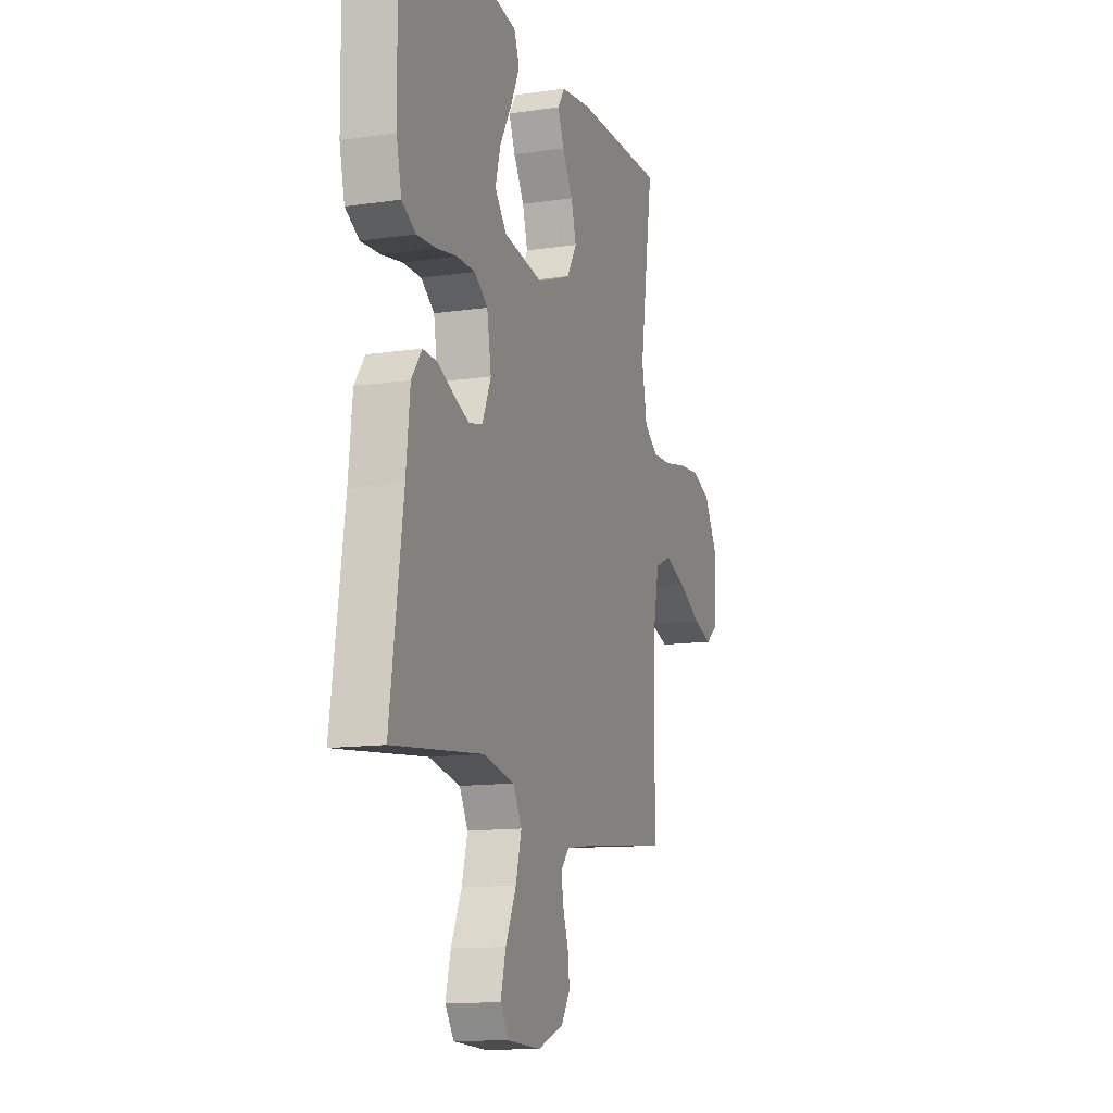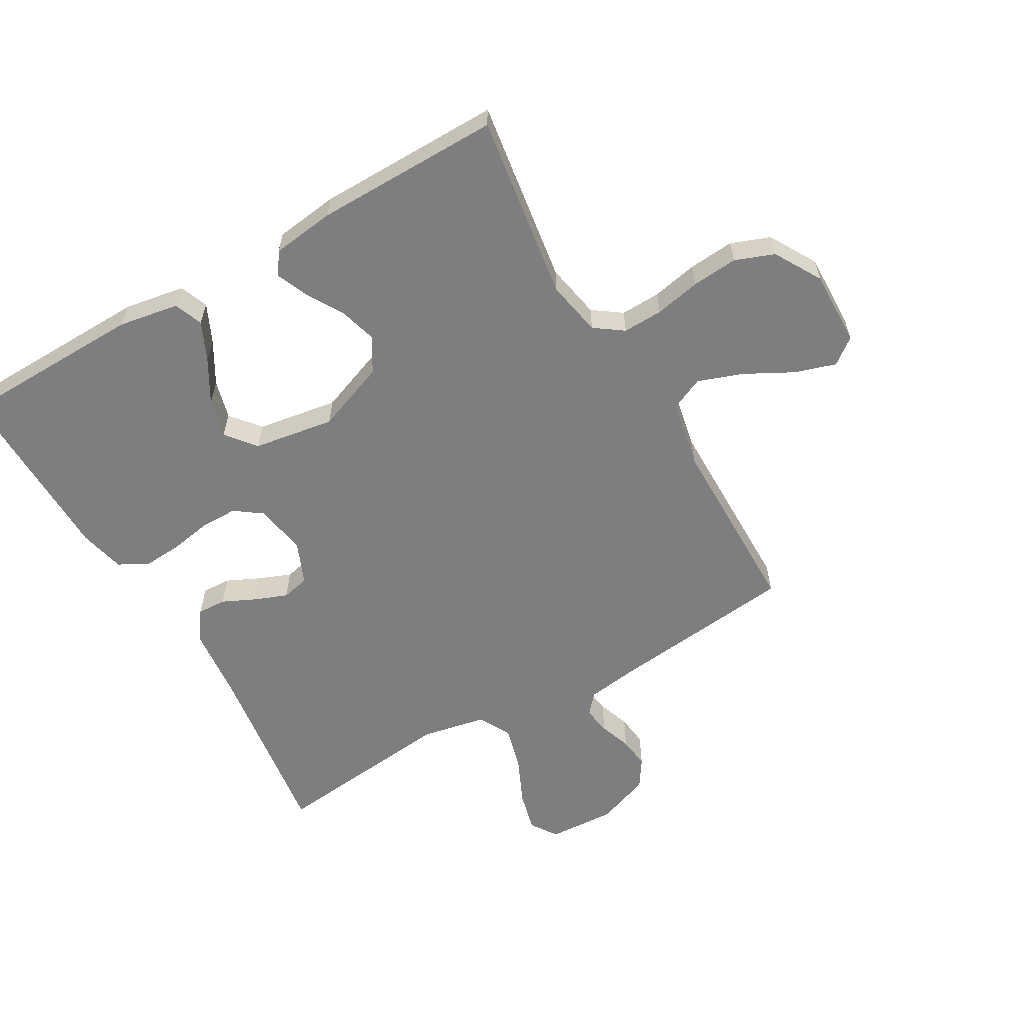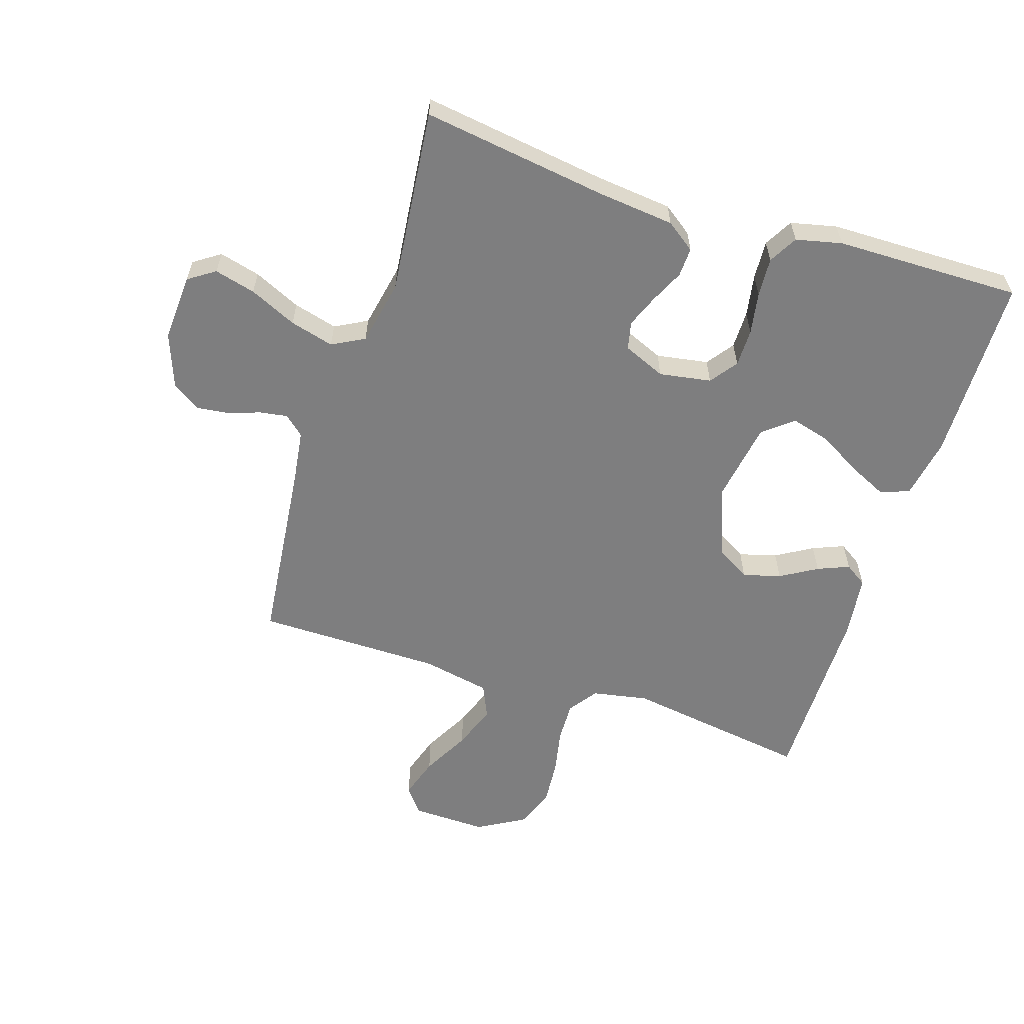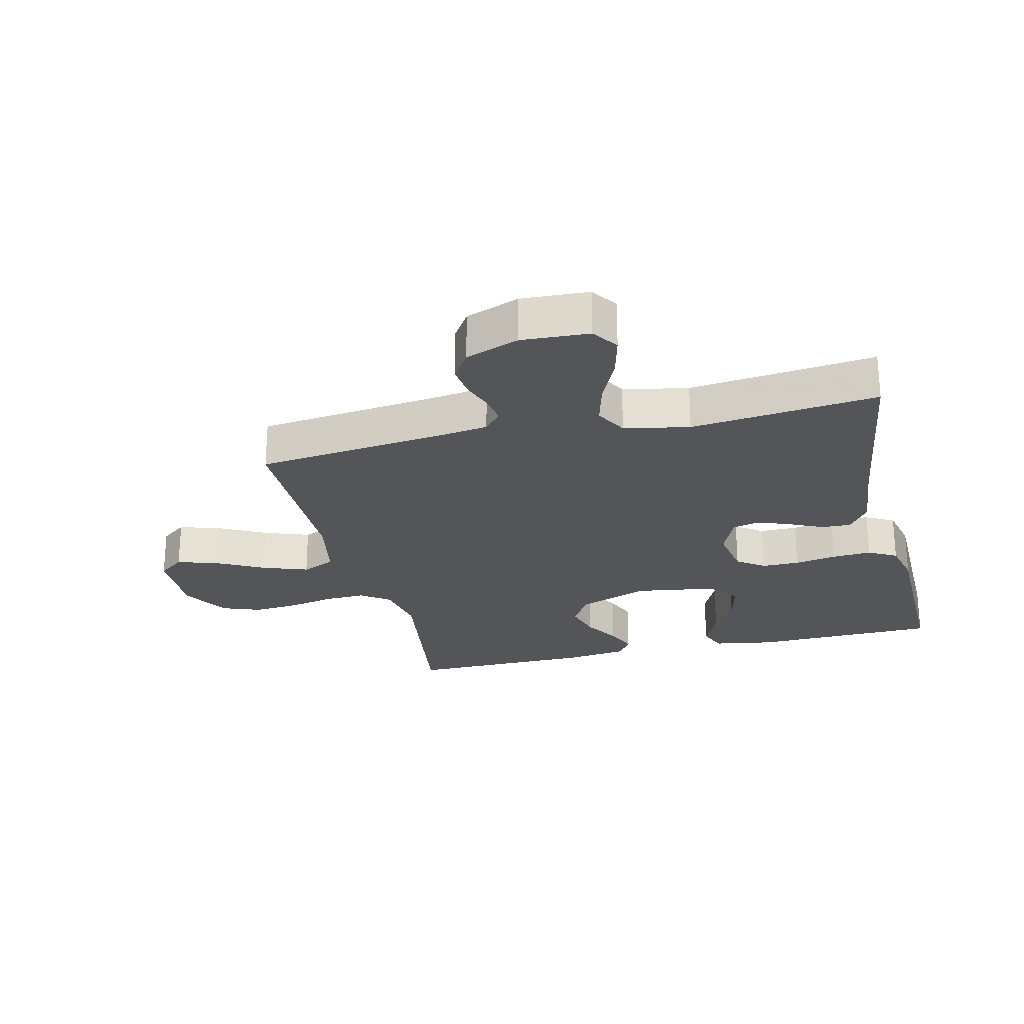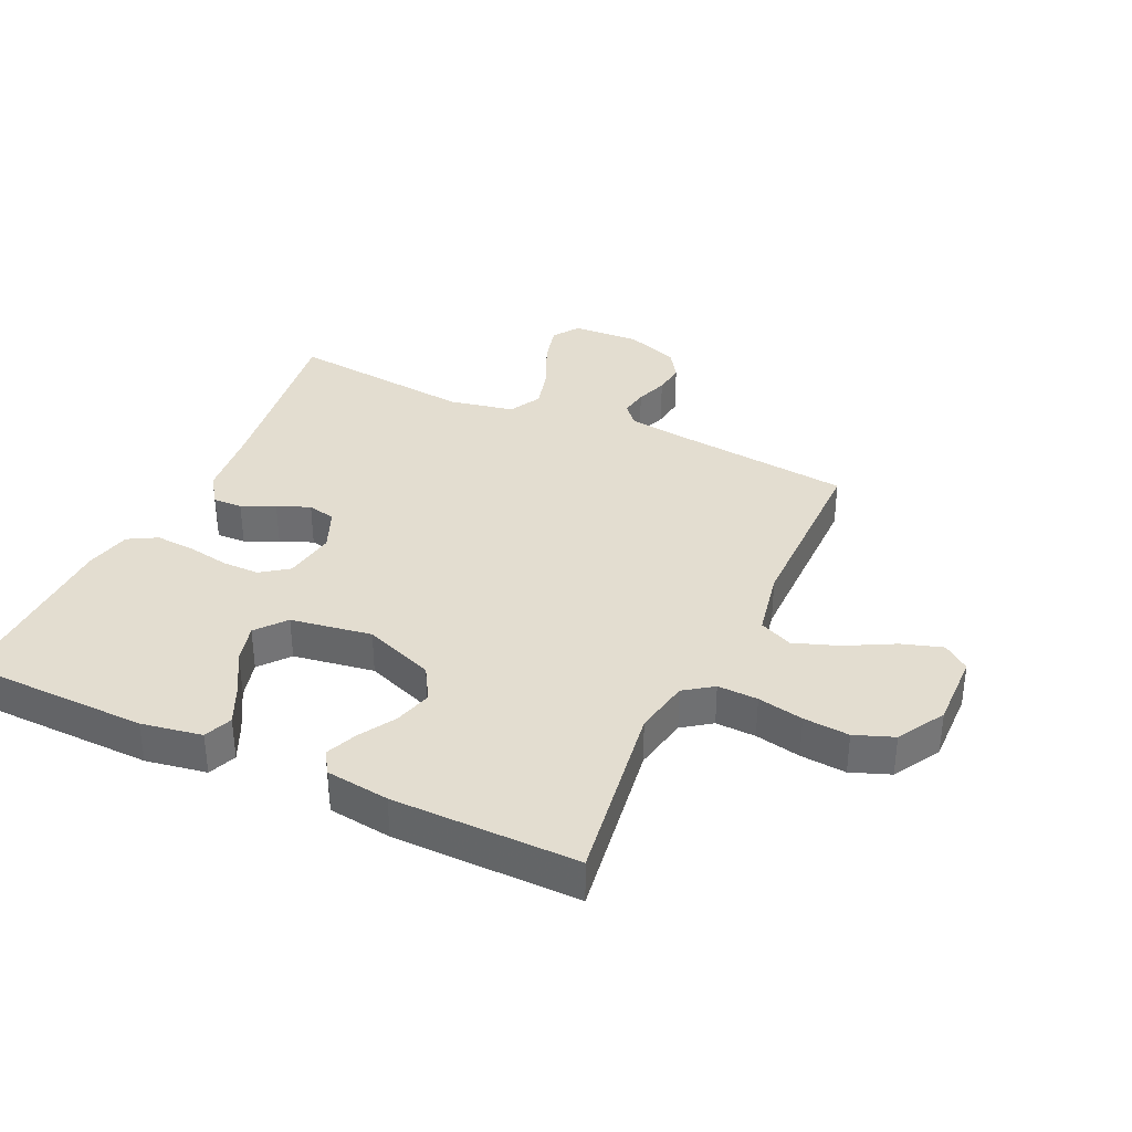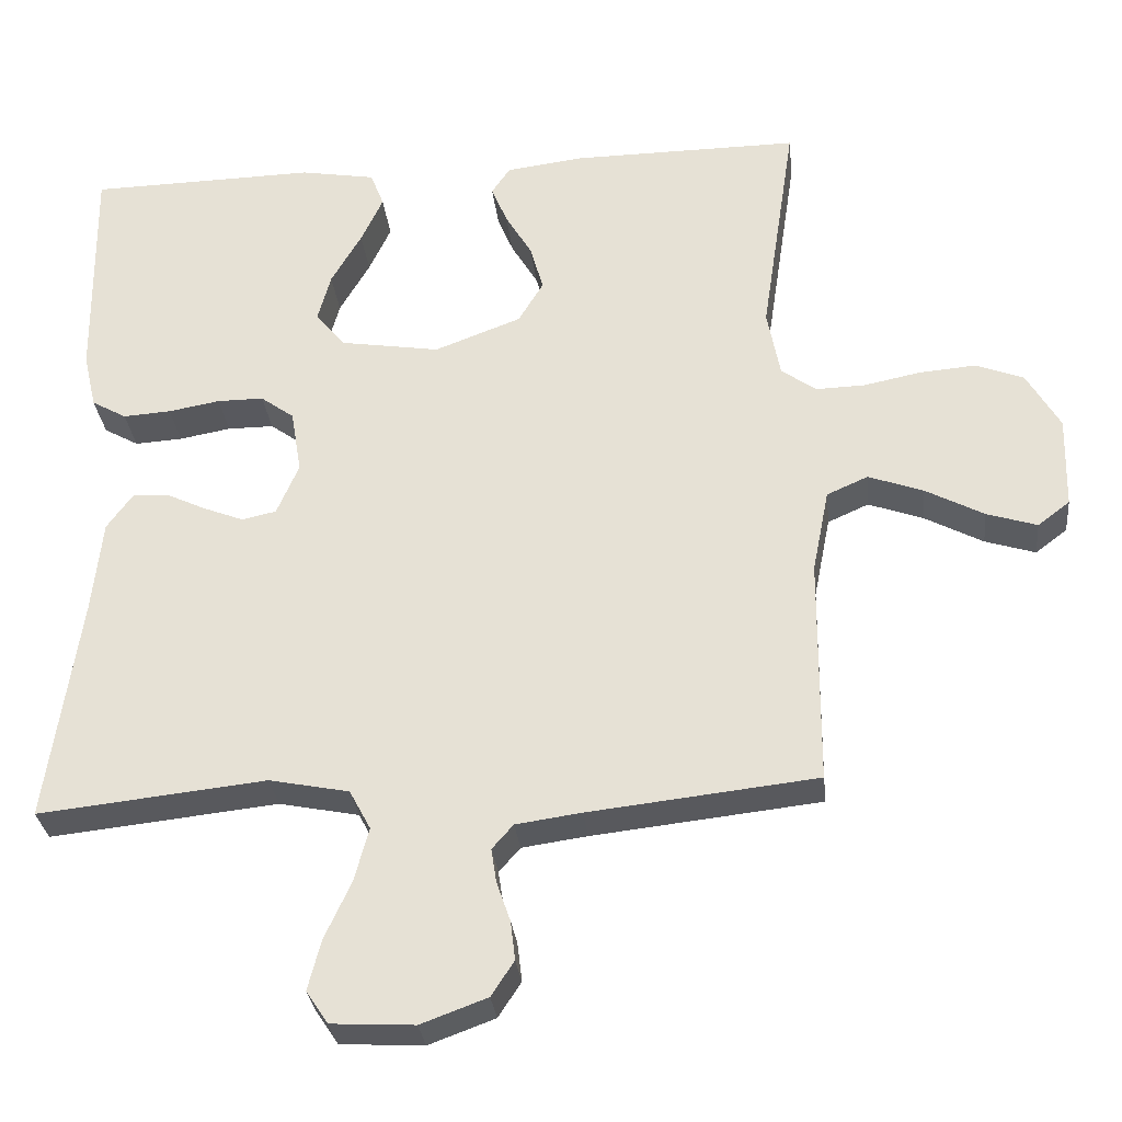
<metadata>
{"format":"obj","ext":"obj","renderer":"f3d","projection":"perspective","resolution":1024,"background":"white","views":[{"elev":-12.6,"azim":-71.2,"up":"+Z"},{"elev":-59.4,"azim":30.1,"up":"+Y"},{"elev":-59.4,"azim":-107.8,"up":"+Y"},{"elev":-24.7,"azim":-166.3,"up":"+Y"},{"elev":35.5,"azim":25.0,"up":"+Y"},{"elev":-30.4,"azim":6.1,"up":"+Z"}]}
</metadata>
<code>
v 0.5 0.07 -0.5
v 0.2 0.07 -0.533
v 0.114 0.07 -0.545
v 0.086 0.07 -0.577
v 0.093 0.07 -0.622
v 0.111 0.07 -0.674
v 0.117 0.07 -0.725
v 0.087 0.07 -0.771
v 0 0.07 -0.803
v -0.109 0.07 -0.797
v -0.138 0.07 -0.754
v -0.121 0.07 -0.688
v -0.086 0.07 -0.612
v -0.067 0.07 -0.541
v -0.095 0.07 -0.489
v -0.2 0.07 -0.468
v -0.5 0.07 -0.5
v -0.457 0.07 -0.2
v -0.444 0.07 -0.077
v -0.41 0.07 -0.03
v -0.363 0.07 -0.032
v -0.31 0.07 -0.057
v -0.257 0.07 -0.078
v -0.212 0.07 -0.068
v -0.183 0.07 0
v -0.197 0.07 0.084
v -0.241 0.07 0.116
v -0.302 0.07 0.116
v -0.37 0.07 0.104
v -0.433 0.07 0.1
v -0.479 0.07 0.126
v -0.496 0.07 0.2
v -0.5 0.07 0.5
v -0.2 0.07 0.506
v -0.102 0.07 0.489
v -0.084 0.07 0.443
v -0.113 0.07 0.381
v -0.153 0.07 0.312
v -0.17 0.07 0.249
v -0.131 0.07 0.201
v 0 0.07 0.18
v 0.114 0.07 0.223
v 0.147 0.07 0.278
v 0.13 0.07 0.339
v 0.095 0.07 0.398
v 0.074 0.07 0.449
v 0.098 0.07 0.485
v 0.2 0.07 0.498
v 0.5 0.07 0.5
v 0.455 0.07 0.2
v 0.472 0.07 0.11
v 0.518 0.07 0.077
v 0.583 0.07 0.079
v 0.657 0.07 0.094
v 0.731 0.07 0.1
v 0.794 0.07 0.076
v 0.838 0.07 0
v 0.835 0.07 -0.122
v 0.793 0.07 -0.154
v 0.727 0.07 -0.133
v 0.65 0.07 -0.092
v 0.578 0.07 -0.066
v 0.524 0.07 -0.09
v 0.502 0.07 -0.2
v 0.5 0 -0.5
v 0.2 0 -0.533
v 0.114 0 -0.545
v 0.086 0 -0.577
v 0.093 0 -0.622
v 0.111 0 -0.674
v 0.117 0 -0.725
v 0.087 0 -0.771
v 0 0 -0.803
v -0.109 0 -0.797
v -0.138 0 -0.754
v -0.121 0 -0.688
v -0.086 0 -0.612
v -0.067 0 -0.541
v -0.095 0 -0.489
v -0.2 0 -0.468
v -0.5 0 -0.5
v -0.457 0 -0.2
v -0.444 0 -0.077
v -0.41 0 -0.03
v -0.363 0 -0.032
v -0.31 0 -0.057
v -0.257 0 -0.078
v -0.212 0 -0.068
v -0.183 0 0
v -0.197 0 0.084
v -0.241 0 0.116
v -0.302 0 0.116
v -0.37 0 0.104
v -0.433 0 0.1
v -0.479 0 0.126
v -0.496 0 0.2
v -0.5 0 0.5
v -0.2 0 0.506
v -0.102 0 0.489
v -0.084 0 0.443
v -0.113 0 0.381
v -0.153 0 0.312
v -0.17 0 0.249
v -0.131 0 0.201
v 0 0 0.18
v 0.114 0 0.223
v 0.147 0 0.278
v 0.13 0 0.339
v 0.095 0 0.398
v 0.074 0 0.449
v 0.098 0 0.485
v 0.2 0 0.498
v 0.5 0 0.5
v 0.455 0 0.2
v 0.472 0 0.11
v 0.518 0 0.077
v 0.583 0 0.079
v 0.657 0 0.094
v 0.731 0 0.1
v 0.794 0 0.076
v 0.838 0 0
v 0.835 0 -0.122
v 0.793 0 -0.154
v 0.727 0 -0.133
v 0.65 0 -0.092
v 0.578 0 -0.066
v 0.524 0 -0.09
v 0.502 0 -0.2
f 58 59 60 61
f 58 61 62
f 57 58 62
f 56 57 62
f 53 54 55 56
f 52 53 56 62
f 51 52 62 63
f 47 48 49 50
f 47 50 51
f 44 45 46 47
f 43 44 47 51
f 42 43 51 63
f 35 36 37 38
f 33 34 35 38
f 33 38 39
f 32 33 39 40
f 28 29 30 31
f 27 28 31 32
f 19 20 21 22
f 18 19 22 23
f 16 17 18 23
f 15 16 23 24
f 10 11 12 13
f 10 13 14
f 9 10 14
f 8 9 14
f 5 6 7 8
f 4 5 8 14
f 3 4 14 15
f 64 1 2
f 41 42 63 64
f 27 32 40 41
f 26 27 41 64
f 25 26 64 2
f 15 24 25
f 2 3 15 25
f 125 124 123 122
f 126 125 122
f 126 122 121
f 126 121 120
f 120 119 118 117
f 126 120 117 116
f 127 126 116 115
f 114 113 112 111
f 115 114 111
f 111 110 109 108
f 115 111 108 107
f 127 115 107 106
f 102 101 100 99
f 102 99 98 97
f 103 102 97
f 104 103 97 96
f 95 94 93 92
f 96 95 92 91
f 86 85 84 83
f 87 86 83 82
f 87 82 81 80
f 88 87 80 79
f 77 76 75 74
f 78 77 74
f 78 74 73
f 78 73 72
f 72 71 70 69
f 78 72 69 68
f 79 78 68 67
f 66 65 128
f 128 127 106 105
f 105 104 96 91
f 128 105 91 90
f 66 128 90 89
f 89 88 79
f 89 79 67 66
f 1 65 66 2
f 2 66 67 3
f 3 67 68 4
f 4 68 69 5
f 5 69 70 6
f 6 70 71 7
f 7 71 72 8
f 8 72 73 9
f 9 73 74 10
f 10 74 75 11
f 11 75 76 12
f 12 76 77 13
f 13 77 78 14
f 14 78 79 15
f 15 79 80 16
f 16 80 81 17
f 17 81 82 18
f 18 82 83 19
f 19 83 84 20
f 20 84 85 21
f 21 85 86 22
f 22 86 87 23
f 23 87 88 24
f 24 88 89 25
f 25 89 90 26
f 26 90 91 27
f 27 91 92 28
f 28 92 93 29
f 29 93 94 30
f 30 94 95 31
f 31 95 96 32
f 32 96 97 33
f 33 97 98 34
f 34 98 99 35
f 35 99 100 36
f 36 100 101 37
f 37 101 102 38
f 38 102 103 39
f 39 103 104 40
f 40 104 105 41
f 41 105 106 42
f 42 106 107 43
f 43 107 108 44
f 44 108 109 45
f 45 109 110 46
f 46 110 111 47
f 47 111 112 48
f 48 112 113 49
f 49 113 114 50
f 50 114 115 51
f 51 115 116 52
f 52 116 117 53
f 53 117 118 54
f 54 118 119 55
f 55 119 120 56
f 56 120 121 57
f 57 121 122 58
f 58 122 123 59
f 59 123 124 60
f 60 124 125 61
f 61 125 126 62
f 62 126 127 63
f 63 127 128 64
f 64 128 65 1

</code>
